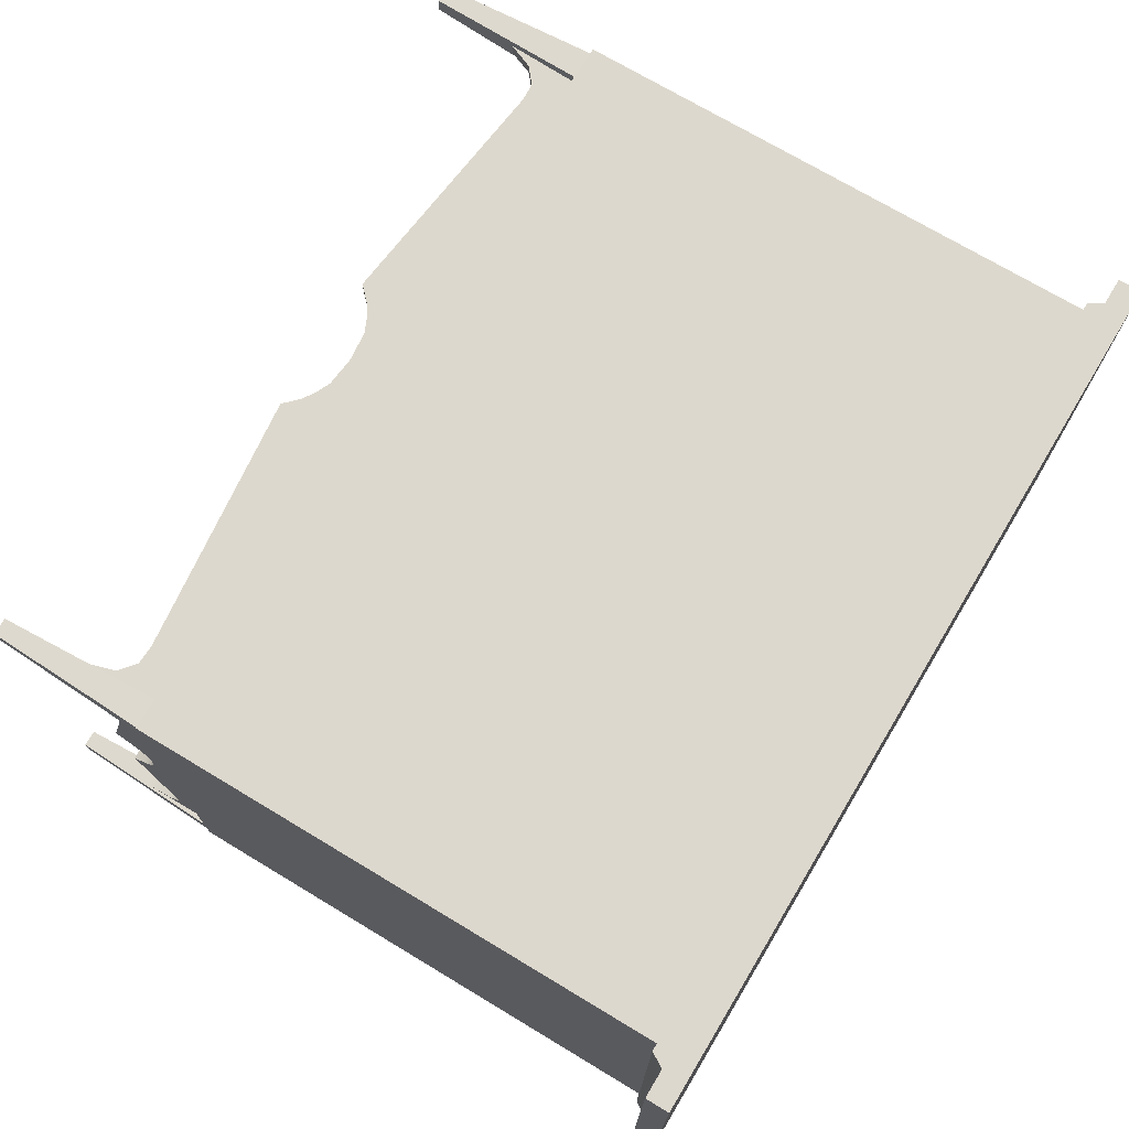
<metadata>
{"format":"obj","ext":"obj","renderer":"f3d","projection":"perspective","resolution":1024,"background":"white","views":[{"elev":72.2,"azim":121.0,"up":"+Z"}]}
</metadata>
<code>
v 14.15 15.43 -12.25
v 7.232 15.43 -12.25
v 7.696 15.43 -13.14
v 8.963 15.43 -13.79
v 10.69 15.43 -14.03
v 12.42 15.43 -13.79
v 13.69 15.43 -13.14
v 14.15 14.77 -12.25
v 7.232 14.77 -12.25
v 7.696 14.77 -13.14
v 8.963 14.77 -13.79
v 10.69 14.77 -14.03
v 12.42 14.77 -13.79
v 13.69 14.77 -13.14
v 13.82 15.43 -12.25
v 13.4 15.43 -13.05
v 12.26 15.43 -13.64
v 10.69 15.43 -13.85
v 9.129 15.43 -13.64
v 7.984 15.43 -13.05
v 7.564 15.43 -12.25
v 13.82 14.77 -12.25
v 7.564 14.77 -12.25
v 7.984 14.77 -13.05
v 9.129 14.77 -13.64
v 10.69 14.77 -13.85
v 12.26 14.77 -13.64
v 13.4 14.77 -13.05
v 21.32 11.61 10.24
v 21.32 18.63 10.24
v 0.544 18.63 10.24
v 0.544 11.61 10.24
v 0.544 11.61 -12.32
v 0.544 18.63 -12.32
v 21.32 18.63 -12.32
v 21.32 11.61 -12.32
v 1.292 18.63 9.491
v 20.57 18.63 9.491
v 20.57 18.63 -11.58
v 1.292 18.63 -11.58
v 1.292 12.38 9.491
v 20.57 12.38 9.491
v 20.57 12.38 -11.58
v 1.292 12.38 -11.58
v -20.99 0 -11.62
v -20.6 9.189 -10.29
v -20.99 0 -10.67
v -20.6 9.189 -11.66
v -21.94 0 -11.62
v -22.32 9.189 -11.66
v -21.94 0 -10.67
v -22.32 9.189 -10.29
v -22.44 9.19 14.33
v -22.44 39.52 14.33
v 22.44 39.52 14.33
v 22.44 9.19 14.33
v -22.44 9.19 -11.83
v -22.44 39.52 -11.83
v 22.44 39.52 -11.83
v 22.44 9.19 -11.83
v -22.86 39.52 14.33
v 22.86 39.52 14.33
v -22.86 39.52 -12.25
v 22.86 39.52 -12.25
v -23.37 40.35 14.33
v 23.37 40.35 14.33
v 23.37 40.35 -12.55
v -23.37 40.35 -12.55
v -24.97 40.35 14.33
v 24.97 40.35 14.33
v 24.97 40.35 -13.32
v -24.97 40.35 -13.32
v 24.97 41.68 14.33
v 24.97 41.68 -14.33
v -24.97 41.68 -14.33
v -24.97 41.68 14.33
v 22.44 36.97 -11.83
v -22.44 36.97 -11.83
v 22.44 29.27 -11.83
v -22.44 29.27 -11.83
v 22.44 28.2 -11.83
v -22.44 28.2 -11.83
v 22.44 20.54 -11.83
v -22.44 20.54 -11.83
v 22.44 18.63 -11.83
v -22.44 18.63 -11.83
v 22.44 11.61 -11.83
v -22.44 11.61 -11.83
v 21.32 11.61 -11.83
v 21.32 18.63 -11.83
v 21.32 20.54 -11.83
v 21.32 28.2 -11.83
v 21.32 29.27 -11.83
v 21.32 36.97 -11.83
v -21.39 11.61 -11.83
v -21.39 18.63 -11.83
v -21.39 20.54 -11.83
v -21.39 28.2 -11.83
v -21.39 29.27 -11.83
v -21.39 36.97 -11.83
v 0.544 18.63 -11.83
v 0.544 11.61 -11.83
v -0.9593 18.63 -11.83
v -0.9593 11.61 -11.83
v 21.32 18.63 10.34
v 21.32 11.61 10.34
v 0.544 11.61 10.34
v 0.544 18.63 10.34
v -0.9593 11.61 10.34
v -21.39 11.61 10.34
v -21.39 18.63 10.34
v -0.9593 18.63 10.34
v 21.32 28.2 10.34
v 21.32 20.54 10.34
v -21.39 20.54 10.34
v -21.39 28.2 10.34
v 21.32 36.97 10.34
v 21.32 29.27 10.34
v -21.39 29.27 10.34
v -21.39 36.97 10.34
v 21.31 9.62 12.58
v 21.31 6.406 12.09
v 21.31 4.691 12.47
v 21.31 7.156 11.41
v 21.31 7.21 10.65
v 21.31 5.588 4.327
v 21.31 9.62 6.109
v 21.31 6.372 3.754
v 21.31 6.857 3.214
v 21.31 9.62 1.389
v 21.31 7.218 2.61
v 21.31 7.394 1.389
v 21.31 7.218 0.1678
v 21.31 6.857 -0.4367
v 21.31 9.62 -3.331
v 21.31 6.372 -0.9766
v 21.31 5.588 -1.549
v 21.31 9.62 -10.48
v 21.31 7.21 -8.666
v 21.31 7.156 -9.428
v 21.31 6.406 -10.1
v 21.31 4.691 -10.48
v 22.06 6.372 -0.9766
v 22.06 5.588 -1.549
v 22.06 6.857 -0.4367
v 22.06 7.218 0.1678
v 22.06 7.394 1.389
v 22.06 7.218 2.61
v 22.06 6.857 3.214
v 22.06 6.372 3.754
v 22.06 5.588 4.327
v 22.06 6.406 -10.1
v 22.06 4.691 -10.48
v 22.06 7.156 -9.428
v 22.06 7.21 -8.666
v 22.06 4.691 12.47
v 22.06 6.406 12.09
v 22.06 7.156 11.41
v 22.06 7.21 10.65
v 22.06 9.62 -10.48
v 22.06 9.62 -3.331
v 22.06 9.62 1.389
v 22.06 9.62 6.109
v 22.06 9.62 12.58
v -21.98 9.62 12.58
v -21.98 6.406 12.09
v -21.98 4.691 12.47
v -21.98 7.156 11.41
v -21.98 7.21 10.65
v -21.98 5.588 4.327
v -21.98 9.62 6.109
v -21.98 6.372 3.754
v -21.98 6.857 3.214
v -21.98 9.62 1.389
v -21.98 7.218 2.61
v -21.98 7.394 1.389
v -21.98 7.218 0.1678
v -21.98 6.857 -0.4367
v -21.98 9.62 -3.331
v -21.98 6.372 -0.9766
v -21.98 5.588 -1.549
v -21.98 9.62 -10.48
v -21.98 7.21 -8.666
v -21.98 7.156 -9.428
v -21.98 6.406 -10.1
v -21.98 4.691 -10.48
v -21.23 6.372 -0.9766
v -21.23 5.588 -1.549
v -21.23 6.857 -0.4367
v -21.23 7.218 0.1678
v -21.23 7.394 1.389
v -21.23 7.218 2.61
v -21.23 6.857 3.214
v -21.23 6.372 3.754
v -21.23 5.588 4.327
v -21.23 6.406 -10.1
v -21.23 4.691 -10.48
v -21.23 7.156 -9.428
v -21.23 7.21 -8.666
v -21.23 4.691 12.47
v -21.23 6.406 12.09
v -21.23 7.156 11.41
v -21.23 7.21 10.65
v -21.23 9.62 -10.48
v -21.23 9.62 -3.331
v -21.23 9.62 1.389
v -21.23 9.62 6.109
v -21.23 9.62 12.58
v 20.85 9.62 13.4
v 20.33 6.406 13.4
v 20.85 4.691 13.4
v 19.41 7.156 13.4
v 18.36 7.21 13.4
v 3.768 5.588 13.4
v 2.984 6.372 13.4
v 2.244 6.857 13.4
v 1.416 7.218 13.4
v -0.257 7.394 13.4
v -1.93 7.218 13.4
v -2.758 6.857 13.4
v -3.498 6.372 13.4
v -4.282 5.588 13.4
v -20.86 9.62 13.4
v -18.21 7.21 13.4
v -19.26 7.156 13.4
v -20.18 6.406 13.4
v -20.89 4.691 13.4
v -20.18 6.406 12.66
v -20.89 4.691 12.66
v -19.26 7.156 12.66
v -18.21 7.21 12.66
v -4.282 5.588 12.66
v -3.498 6.372 12.66
v -2.758 6.857 12.66
v -1.93 7.218 12.66
v -0.257 7.394 12.66
v 1.416 7.218 12.66
v 2.244 6.857 12.66
v 2.984 6.372 12.66
v 3.768 5.588 12.66
v 18.36 7.21 12.66
v 19.41 7.156 12.66
v 20.33 6.406 12.66
v 20.85 4.691 12.66
v 20.85 9.62 12.66
v -20.86 9.62 12.66
v 20.85 9.62 -10.81
v 20.33 6.406 -10.81
v 20.85 4.691 -10.81
v 19.41 7.156 -10.81
v 18.36 7.21 -10.81
v 3.768 5.588 -10.81
v 2.984 6.372 -10.81
v 2.244 6.857 -10.81
v 1.416 7.218 -10.81
v -0.257 7.394 -10.81
v -1.93 7.218 -10.81
v -2.758 6.857 -10.81
v -3.498 6.372 -10.81
v -4.282 5.588 -10.81
v -20.86 9.62 -10.81
v -18.21 7.21 -10.81
v -19.26 7.156 -10.81
v -20.18 6.406 -10.81
v -20.87 4.691 -10.81
v -20.18 6.406 -11.55
v -20.87 4.691 -11.55
v -19.26 7.156 -11.55
v -18.21 7.21 -11.55
v -4.282 5.588 -11.55
v -3.498 6.372 -11.55
v -2.758 6.857 -11.55
v -1.93 7.218 -11.55
v -0.257 7.394 -11.55
v 1.416 7.218 -11.55
v 2.244 6.857 -11.55
v 2.984 6.372 -11.55
v 3.768 5.588 -11.55
v 18.36 7.21 -11.55
v 19.41 7.156 -11.55
v 20.33 6.406 -11.55
v 20.85 4.691 -11.55
v 20.85 9.62 -11.55
v -20.86 9.62 -11.55
v -21.94 7.978e-06 13.62
v -22.32 9.189 12.28
v -21.94 7.978e-06 12.67
v -22.32 9.189 14
v -20.99 7.978e-06 12.67
v -20.6 9.189 12.28
v -20.99 7.978e-06 13.62
v -20.6 9.189 14
v 21.02 7.978e-06 13.62
v 21.97 7.978e-06 12.67
v 21.97 7.978e-06 13.62
v 21.02 7.978e-06 12.67
v 20.64 9.189 12.28
v 22.36 9.189 12.28
v 20.64 9.189 14
v 22.36 9.189 14
v 21.02 0 -10.67
v 20.64 9.189 -11.66
v 21.02 0 -11.62
v 20.64 9.189 -10.29
v 21.97 0 -10.67
v 22.36 9.189 -10.29
v 21.97 0 -11.62
v 22.36 9.189 -11.66
v 3.43 33.53 -12.25
v -3.493 33.53 -12.25
v -3.029 33.53 -13.14
v -1.762 33.53 -13.79
v -0.03114 33.53 -14.03
v 1.7 33.53 -13.79
v 2.967 33.53 -13.14
v 3.43 32.86 -12.25
v -3.493 32.86 -12.25
v -3.029 32.86 -13.14
v -1.762 32.86 -13.79
v -0.03114 32.86 -14.03
v 1.7 32.86 -13.79
v 2.967 32.86 -13.14
v 3.098 33.53 -12.25
v 2.679 33.53 -13.05
v 1.533 33.53 -13.64
v -0.03114 33.53 -13.85
v -1.596 33.53 -13.64
v -2.741 33.53 -13.05
v -3.16 33.53 -12.25
v 3.098 32.86 -12.25
v -3.16 32.86 -12.25
v -2.741 32.86 -13.05
v -1.596 32.86 -13.64
v -0.03114 32.86 -13.85
v 1.533 32.86 -13.64
v 2.679 32.86 -13.05
v 21.32 29.27 10.24
v 21.32 36.97 10.24
v -21.39 29.27 10.24
v -21.39 36.97 10.24
v -21.39 29.27 -12.32
v -21.39 36.97 -12.32
v 21.32 36.97 -12.32
v 21.32 29.27 -12.32
v -20.57 36.97 9.427
v 20.51 36.97 9.427
v 20.51 36.97 -11.51
v -20.57 36.97 -11.51
v -20.57 30.71 9.427
v 20.51 30.71 9.427
v 20.51 30.71 -11.51
v -20.57 30.71 -11.51
v 3.43 24.61 -12.25
v -3.493 24.61 -12.25
v -3.029 24.61 -13.14
v -1.762 24.61 -13.79
v -0.03114 24.61 -14.03
v 1.7 24.61 -13.79
v 2.967 24.61 -13.14
v 3.43 23.94 -12.25
v -3.493 23.94 -12.25
v -3.029 23.94 -13.14
v -1.762 23.94 -13.79
v -0.03114 23.94 -14.03
v 1.7 23.94 -13.79
v 2.967 23.94 -13.14
v 3.098 24.61 -12.25
v 2.679 24.61 -13.05
v 1.533 24.61 -13.64
v -0.03114 24.61 -13.85
v -1.596 24.61 -13.64
v -2.741 24.61 -13.05
v -3.16 24.61 -12.25
v 3.098 23.94 -12.25
v -3.16 23.94 -12.25
v -2.741 23.94 -13.05
v -1.596 23.94 -13.64
v -0.03114 23.94 -13.85
v 1.533 23.94 -13.64
v 2.679 23.94 -13.05
v 21.32 20.54 10.24
v 21.32 28.2 10.24
v -21.39 20.54 10.24
v -21.39 28.2 10.24
v -21.39 20.54 -12.32
v -21.39 28.2 -12.32
v 21.32 28.2 -12.32
v 21.32 20.54 -12.32
v -20.57 28.2 9.427
v 20.51 28.2 9.427
v 20.51 28.2 -11.51
v -20.57 28.2 -11.51
v -20.57 21.94 9.427
v 20.51 21.94 9.427
v 20.51 21.94 -11.51
v -20.57 21.94 -11.51
v -7.36 15.43 -12.25
v -14.28 15.43 -12.25
v -13.82 15.43 -13.14
v -12.55 15.43 -13.79
v -10.82 15.43 -14.03
v -9.09 15.43 -13.79
v -7.823 15.43 -13.14
v -7.36 14.77 -12.25
v -14.28 14.77 -12.25
v -13.82 14.77 -13.14
v -12.55 14.77 -13.79
v -10.82 14.77 -14.03
v -9.09 14.77 -13.79
v -7.823 14.77 -13.14
v -7.692 15.43 -12.25
v -8.111 15.43 -13.05
v -9.256 15.43 -13.64
v -10.82 15.43 -13.85
v -12.39 15.43 -13.64
v -13.53 15.43 -13.05
v -13.95 15.43 -12.25
v -7.692 14.77 -12.25
v -13.95 14.77 -12.25
v -13.53 14.77 -13.05
v -12.39 14.77 -13.64
v -10.82 14.77 -13.85
v -9.256 14.77 -13.64
v -8.111 14.77 -13.05
v -21.39 11.61 10.24
v -21.39 18.63 10.24
v -0.9593 18.63 10.24
v -0.9593 11.61 10.24
v -0.9593 18.63 -12.32
v -0.9593 11.61 -12.32
v -21.39 11.61 -12.32
v -21.39 18.63 -12.32
v -20.65 18.63 9.504
v -1.695 18.63 9.504
v -1.695 18.63 -11.59
v -20.65 18.63 -11.59
v -20.65 12.38 9.504
v -1.695 12.38 9.504
v -1.695 12.38 -11.59
v -20.65 12.38 -11.59
g mesh01
f 29 35 30
f 31 33 32
f 33 31 34
f 35 29 36
f 38 41 37
f 40 43 39
f 41 38 42
f 43 40 44
f 2 21 3
f 3 19 4
f 4 19 5
f 5 17 6
f 6 17 7
f 7 15 1
f 8 28 14
f 10 24 9
f 11 24 10
f 12 26 11
f 13 26 12
f 14 28 13
f 15 7 16
f 16 7 17
f 17 5 18
f 18 5 19
f 19 3 20
f 20 3 21
f 22 28 8
f 23 9 24
f 24 11 25
f 25 11 26
f 26 13 27
f 27 13 28
f 29 31 32
f 30 31 29
f 34 35 33
f 36 33 35
f 37 41 40
f 39 43 38
f 42 38 43
f 44 40 41
f 1 8 7
f 3 9 2
f 3 11 10
f 4 11 3
f 5 11 4
f 5 13 12
f 6 13 5
f 7 8 14
f 7 13 6
f 10 9 3
f 12 11 5
f 14 13 7
f 16 28 15
f 17 28 16
f 18 26 17
f 19 26 18
f 20 24 19
f 21 24 20
f 22 15 28
f 24 21 23
f 25 19 24
f 26 19 25
f 27 17 26
f 28 17 27
f 30 38 31
f 31 40 34
f 32 33 29
f 34 40 35
f 35 38 30
f 36 29 33
f 37 31 38
f 37 40 31
f 38 35 39
f 39 35 40
f 42 43 41
f 44 41 43
g mesh02
f 47 49 45
f 51 49 47
f 53 57 56
f 56 57 60
f 62 64 66
f 63 61 68
f 65 68 61
f 67 66 64
f 70 71 73
f 72 69 75
f 74 73 71
f 76 75 69
f 90 105 101
f 91 113 92
f 94 117 100
f 95 110 104
f 98 115 97
f 99 119 93
f 102 107 89
f 103 112 96
f 106 89 107
f 108 101 105
f 109 104 110
f 111 96 112
f 113 91 114
f 115 98 116
f 118 93 119
f 120 100 117
f 122 156 123
f 122 158 157
f 124 158 122
f 125 151 159
f 125 158 124
f 126 151 125
f 139 144 137
f 139 154 155
f 140 154 139
f 141 153 152
f 141 154 140
f 142 153 141
f 152 154 141
f 155 144 139
f 157 156 122
f 159 158 125
f 172 193 194
f 172 195 170
f 173 193 172
f 175 191 192
f 175 193 173
f 176 191 175
f 177 189 190
f 177 191 176
f 178 189 177
f 180 188 187
f 180 189 178
f 181 188 180
f 187 189 180
f 190 191 177
f 192 193 175
f 194 195 172
f 287 291 285
f 289 291 287
f 293 299 296
f 294 298 295
f 295 298 300
f 296 299 297
f 303 305 301
f 307 305 303
f 45 48 47
f 47 48 46
f 49 52 50
f 51 52 49
f 53 88 57
f 54 84 53
f 55 77 59
f 56 83 55
f 58 78 54
f 60 87 56
f 64 68 67
f 68 64 63
f 75 73 74
f 76 73 75
f 77 55 79
f 79 55 81
f 80 54 78
f 81 55 83
f 82 54 80
f 83 56 85
f 84 54 82
f 85 56 87
f 86 53 84
f 88 53 86
f 89 105 90
f 96 110 95
f 101 107 102
f 104 112 103
f 105 89 106
f 107 101 108
f 109 112 104
f 110 96 111
f 114 115 113
f 116 113 115
f 118 119 117
f 120 117 119
f 128 149 150
f 128 151 126
f 129 149 128
f 131 147 148
f 131 149 129
f 132 147 131
f 133 145 146
f 133 147 132
f 134 145 133
f 136 144 143
f 136 145 134
f 137 144 136
f 143 145 136
f 146 147 133
f 148 149 131
f 150 151 128
f 165 166 167
f 166 165 168
f 168 165 169
f 169 171 170
f 170 171 172
f 171 169 165
f 172 171 173
f 173 171 175
f 174 175 171
f 175 174 176
f 176 174 177
f 177 179 178
f 178 179 180
f 179 177 174
f 180 179 181
f 181 179 183
f 182 183 179
f 183 182 184
f 184 182 185
f 186 185 182
f 187 205 189
f 188 205 187
f 189 205 190
f 190 206 191
f 191 206 192
f 192 207 193
f 193 207 194
f 194 207 195
f 195 207 203
f 196 204 198
f 197 204 196
f 198 204 199
f 199 205 188
f 201 208 200
f 202 208 201
f 203 208 202
f 205 199 204
f 206 190 205
f 207 192 206
f 208 203 207
f 209 246 223
f 210 242 243
f 210 244 211
f 212 242 210
f 213 240 241
f 213 242 212
f 214 240 213
f 215 238 239
f 215 240 214
f 216 238 215
f 217 236 237
f 217 238 216
f 218 236 217
f 219 234 235
f 219 236 218
f 220 234 219
f 221 232 233
f 221 234 220
f 222 232 221
f 224 230 231
f 224 232 222
f 225 230 224
f 226 229 228
f 226 230 225
f 227 229 226
f 228 230 226
f 231 232 224
f 233 234 221
f 235 236 219
f 237 238 217
f 239 240 215
f 241 242 213
f 243 244 210
f 245 246 209
f 247 284 261
f 248 280 281
f 248 282 249
f 250 280 248
f 251 278 279
f 251 280 250
f 252 278 251
f 253 276 277
f 253 278 252
f 254 276 253
f 255 274 275
f 255 276 254
f 256 274 255
f 257 272 273
f 257 274 256
f 258 272 257
f 259 270 271
f 259 272 258
f 260 270 259
f 262 268 269
f 262 270 260
f 263 268 262
f 264 267 266
f 264 268 263
f 265 267 264
f 266 268 264
f 269 270 262
f 271 272 259
f 273 274 257
f 275 276 255
f 277 278 253
f 279 280 251
f 281 282 248
f 283 284 247
f 285 291 288
f 286 290 287
f 287 290 289
f 288 291 292
f 293 296 295
f 295 296 294
f 301 305 304
f 302 308 303
f 303 308 307
f 304 305 306
f 45 49 48
f 46 52 47
f 47 52 51
f 48 49 50
f 54 61 58
f 55 64 62
f 58 61 63
f 58 64 59
f 59 64 55
f 63 64 58
f 71 75 74
f 75 71 72
f 92 113 98
f 93 117 94
f 97 115 91
f 100 119 99
f 106 107 105
f 108 105 107
f 110 112 109
f 111 112 110
f 114 91 115
f 116 98 113
f 117 93 118
f 119 100 120
f 121 122 123
f 122 121 124
f 124 121 125
f 125 127 126
f 126 127 128
f 127 125 121
f 128 127 129
f 129 127 131
f 130 131 127
f 131 130 132
f 132 130 133
f 133 135 134
f 134 135 136
f 135 133 130
f 136 135 137
f 137 135 139
f 138 139 135
f 139 138 140
f 140 138 141
f 142 141 138
f 143 161 145
f 144 161 143
f 145 161 146
f 146 162 147
f 147 162 148
f 148 163 149
f 149 163 150
f 150 163 151
f 151 163 159
f 152 160 154
f 153 160 152
f 154 160 155
f 155 161 144
f 157 164 156
f 158 164 157
f 159 164 158
f 161 155 160
f 162 146 161
f 163 148 162
f 164 159 163
f 166 200 167
f 166 202 201
f 168 202 166
f 169 195 203
f 169 202 168
f 170 195 169
f 183 188 181
f 183 198 199
f 184 198 183
f 185 197 196
f 185 198 184
f 186 197 185
f 196 198 185
f 199 188 183
f 201 200 166
f 203 202 169
f 209 210 211
f 210 209 212
f 212 209 213
f 213 215 214
f 215 213 216
f 216 209 217
f 216 213 209
f 217 209 218
f 218 223 219
f 219 223 220
f 220 224 221
f 221 224 222
f 223 218 209
f 224 220 223
f 224 223 225
f 225 223 226
f 227 226 223
f 228 246 230
f 229 246 228
f 230 246 231
f 231 233 232
f 233 231 234
f 234 231 246
f 234 246 235
f 235 246 236
f 236 245 237
f 237 245 238
f 238 241 239
f 239 241 240
f 241 245 242
f 242 245 243
f 243 245 244
f 245 236 246
f 245 241 238
f 247 248 249
f 248 247 250
f 250 247 251
f 251 253 252
f 253 251 254
f 254 247 255
f 254 251 247
f 255 247 256
f 256 261 257
f 257 261 258
f 258 262 259
f 259 262 260
f 261 256 247
f 262 258 261
f 262 261 263
f 263 261 264
f 265 264 261
f 266 284 268
f 267 284 266
f 268 284 269
f 269 271 270
f 271 269 272
f 272 269 284
f 272 284 273
f 273 284 274
f 274 283 275
f 275 283 276
f 276 279 277
f 277 279 278
f 279 283 280
f 280 283 281
f 281 283 282
f 283 274 284
f 283 279 276
f 285 288 287
f 287 288 286
f 290 291 289
f 292 291 290
f 295 299 293
f 296 298 294
f 297 298 296
f 300 299 295
f 301 304 303
f 303 304 302
f 305 308 306
f 307 308 305
f 53 56 54
f 54 55 65
f 54 65 61
f 55 54 56
f 57 102 60
f 58 100 78
f 59 94 58
f 60 89 87
f 62 66 55
f 65 66 76
f 65 76 69
f 66 65 55
f 70 73 66
f 76 66 73
f 77 93 94
f 77 94 59
f 79 93 77
f 80 98 82
f 80 100 99
f 81 91 92
f 81 93 79
f 83 91 81
f 84 96 86
f 84 98 97
f 85 89 90
f 85 91 83
f 87 89 85
f 88 95 57
f 88 96 95
f 89 60 102
f 90 91 85
f 90 101 91
f 91 101 97
f 92 93 81
f 92 98 93
f 93 98 99
f 96 88 86
f 96 97 103
f 97 96 84
f 98 84 82
f 99 98 80
f 100 58 94
f 100 80 78
f 101 104 103
f 102 57 104
f 102 104 101
f 103 97 101
f 104 57 95
f 65 69 68
f 66 71 70
f 67 71 66
f 68 69 72
f 68 71 67
f 72 71 68
g mesh03
f 337 343 338
f 340 341 339
f 341 340 342
f 343 337 344
f 346 349 345
f 348 351 347
f 349 346 350
f 351 348 352
f 310 329 311
f 311 327 312
f 312 327 313
f 313 325 314
f 314 325 315
f 315 323 309
f 316 336 322
f 318 332 317
f 319 332 318
f 320 334 319
f 321 334 320
f 322 336 321
f 323 315 324
f 324 315 325
f 325 313 326
f 326 313 327
f 327 311 328
f 328 311 329
f 330 336 316
f 331 317 332
f 332 319 333
f 333 319 334
f 334 321 335
f 335 321 336
f 337 340 339
f 338 340 337
f 342 343 341
f 344 341 343
f 345 349 348
f 347 351 346
f 350 346 351
f 352 348 349
f 309 316 315
f 311 317 310
f 311 319 318
f 312 319 311
f 313 319 312
f 313 321 320
f 314 321 313
f 315 316 322
f 315 321 314
f 318 317 311
f 320 319 313
f 322 321 315
f 324 336 323
f 325 336 324
f 326 334 325
f 327 334 326
f 328 332 327
f 329 332 328
f 330 323 336
f 332 329 331
f 333 327 332
f 334 327 333
f 335 325 334
f 336 325 335
f 338 346 340
f 339 341 337
f 340 348 342
f 342 348 343
f 343 346 338
f 344 337 341
f 345 340 346
f 345 348 340
f 346 343 347
f 347 343 348
f 350 351 349
f 352 349 351
g mesh04
f 381 387 382
f 384 385 383
f 385 384 386
f 387 381 388
f 390 393 389
f 392 395 391
f 393 390 394
f 395 392 396
f 354 373 355
f 355 371 356
f 356 371 357
f 357 369 358
f 358 369 359
f 359 367 353
f 360 380 366
f 362 376 361
f 363 376 362
f 364 378 363
f 365 378 364
f 366 380 365
f 367 359 368
f 368 359 369
f 369 357 370
f 370 357 371
f 371 355 372
f 372 355 373
f 374 380 360
f 375 361 376
f 376 363 377
f 377 363 378
f 378 365 379
f 379 365 380
f 381 384 383
f 382 384 381
f 386 387 385
f 388 385 387
f 389 393 392
f 391 395 390
f 394 390 395
f 396 392 393
f 353 360 359
f 355 361 354
f 355 363 362
f 356 363 355
f 357 363 356
f 357 365 364
f 358 365 357
f 359 360 366
f 359 365 358
f 362 361 355
f 364 363 357
f 366 365 359
f 368 380 367
f 369 380 368
f 370 378 369
f 371 378 370
f 372 376 371
f 373 376 372
f 374 367 380
f 376 373 375
f 377 371 376
f 378 371 377
f 379 369 378
f 380 369 379
f 382 390 384
f 383 385 381
f 384 392 386
f 386 392 387
f 387 390 382
f 388 381 385
f 389 384 390
f 389 392 384
f 390 387 391
f 391 387 392
f 394 395 393
f 396 393 395
g mesh05
f 426 428 427
f 428 426 425
f 430 431 429
f 432 429 431
f 433 437 436
f 435 439 434
f 438 434 439
f 440 436 437
f 398 417 399
f 399 415 400
f 400 415 401
f 401 413 402
f 402 413 403
f 403 411 397
f 404 424 410
f 406 420 405
f 407 420 406
f 408 422 407
f 409 422 408
f 410 424 409
f 411 403 412
f 412 403 413
f 413 401 414
f 414 401 415
f 415 399 416
f 416 399 417
f 418 424 404
f 419 405 420
f 420 407 421
f 421 407 422
f 422 409 423
f 423 409 424
f 426 431 425
f 428 429 427
f 429 428 430
f 431 426 432
f 434 437 433
f 436 439 435
f 437 434 438
f 439 436 440
f 397 404 403
f 399 405 398
f 399 407 406
f 400 407 399
f 401 407 400
f 401 409 408
f 402 409 401
f 403 404 410
f 403 409 402
f 406 405 399
f 408 407 401
f 410 409 403
f 412 424 411
f 413 424 412
f 414 422 413
f 415 422 414
f 416 420 415
f 417 420 416
f 418 411 424
f 420 417 419
f 421 415 420
f 422 415 421
f 423 413 422
f 424 413 423
f 425 431 428
f 426 436 432
f 427 434 426
f 429 434 427
f 430 428 431
f 432 436 429
f 433 426 434
f 433 436 426
f 434 429 435
f 435 429 436
f 438 439 437
f 440 437 439

</code>
